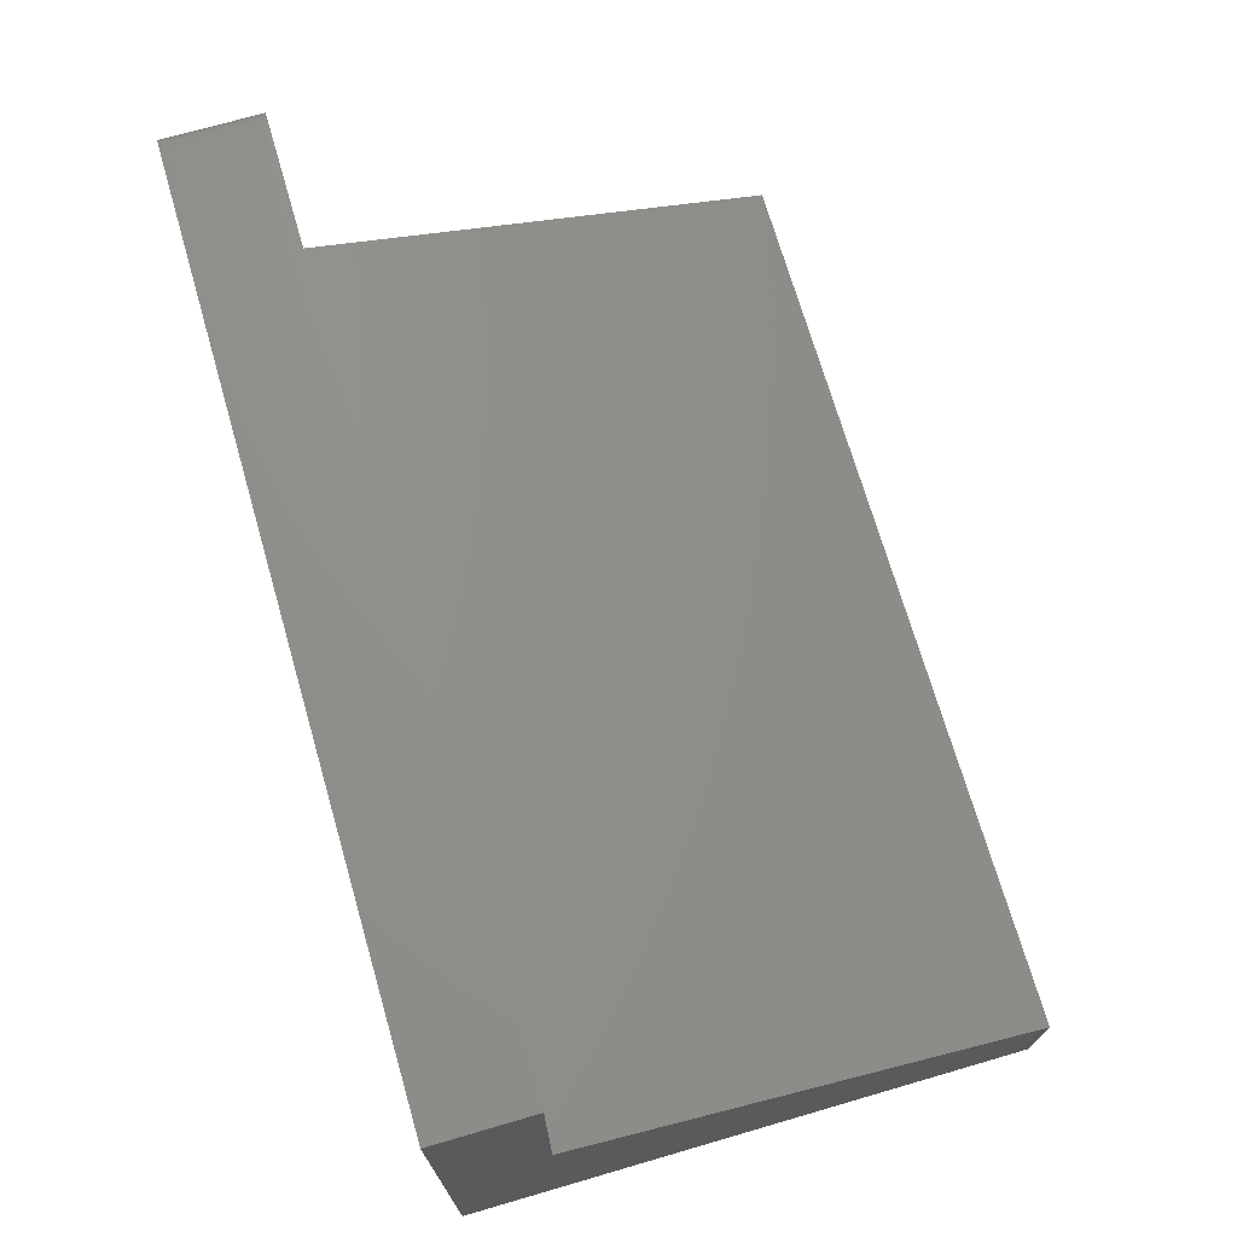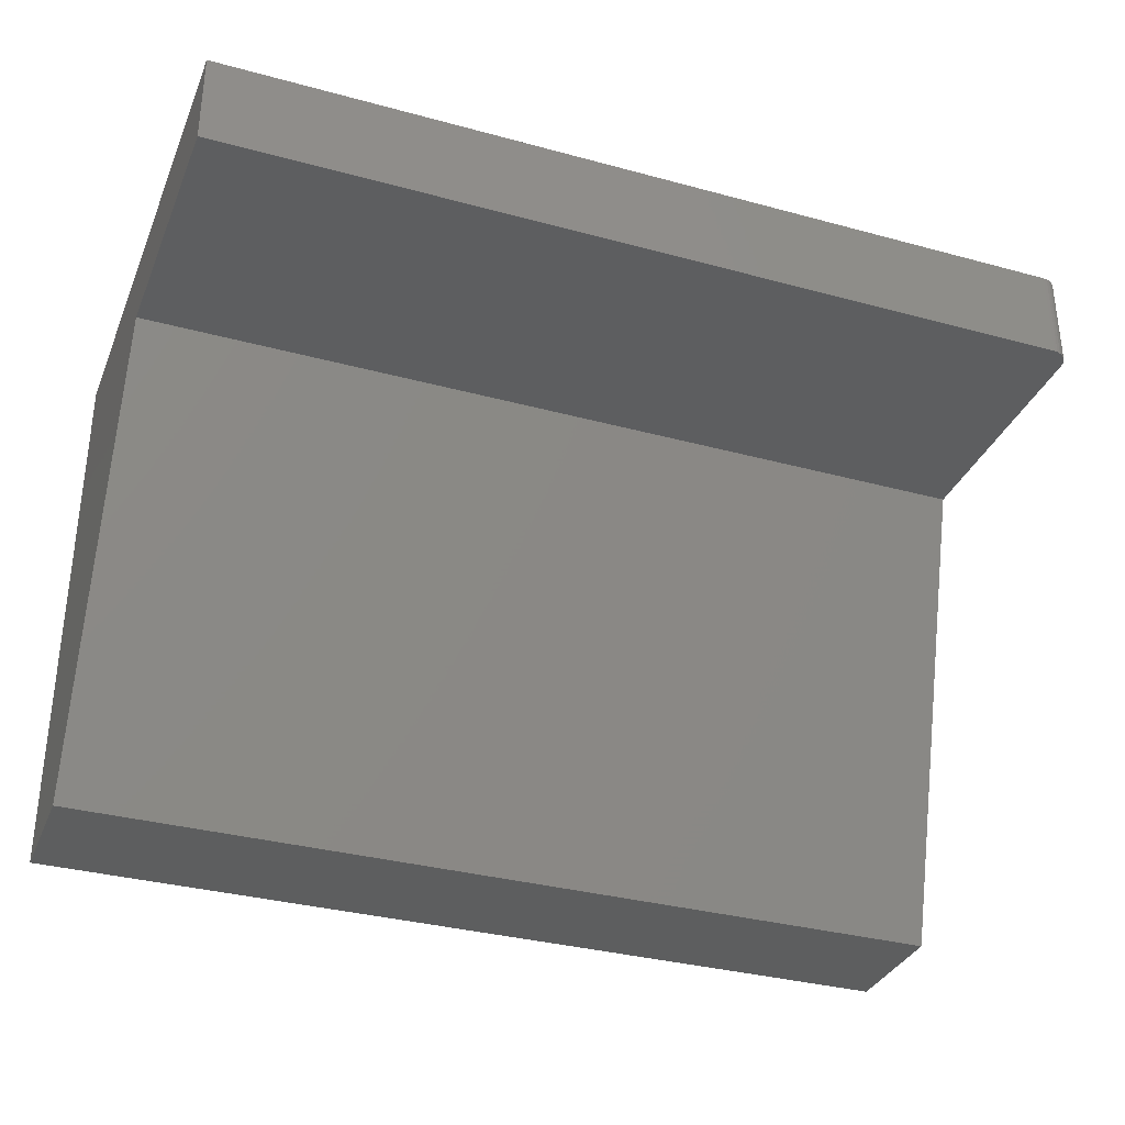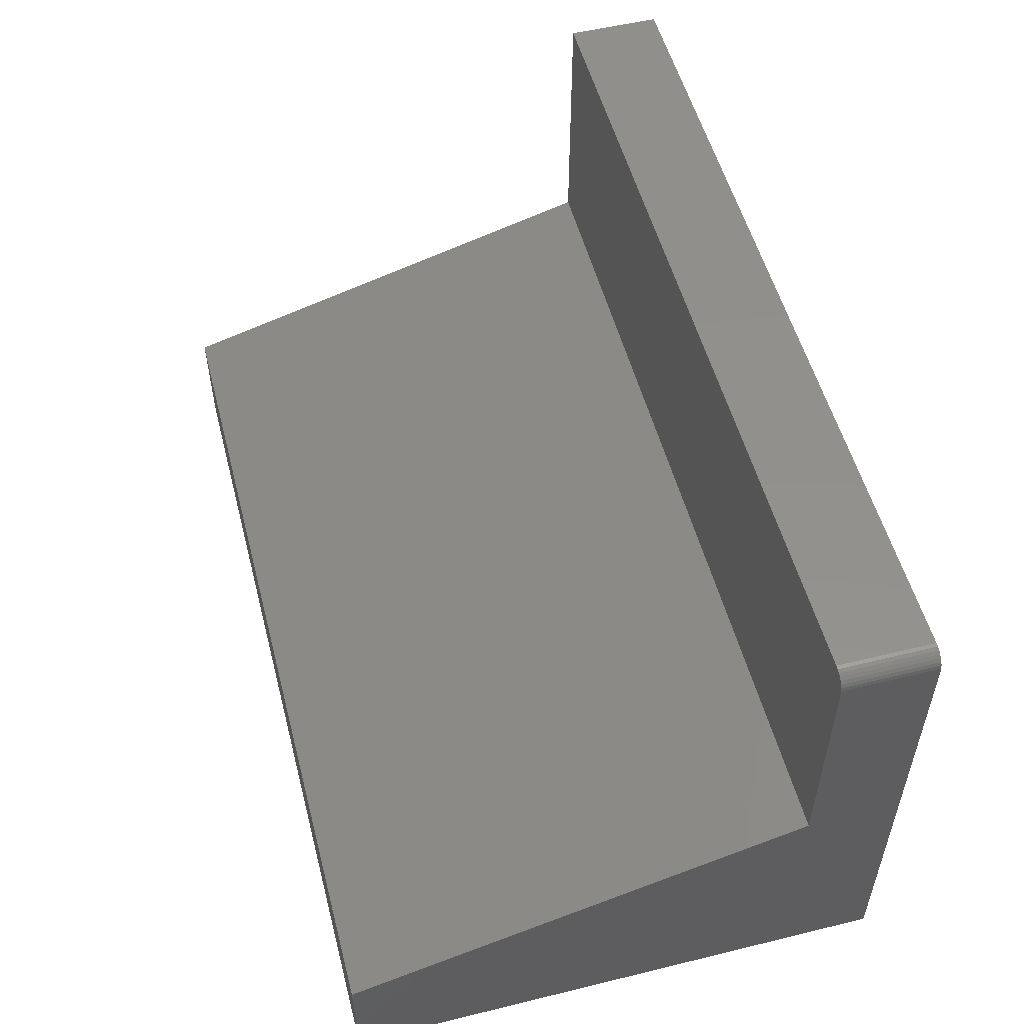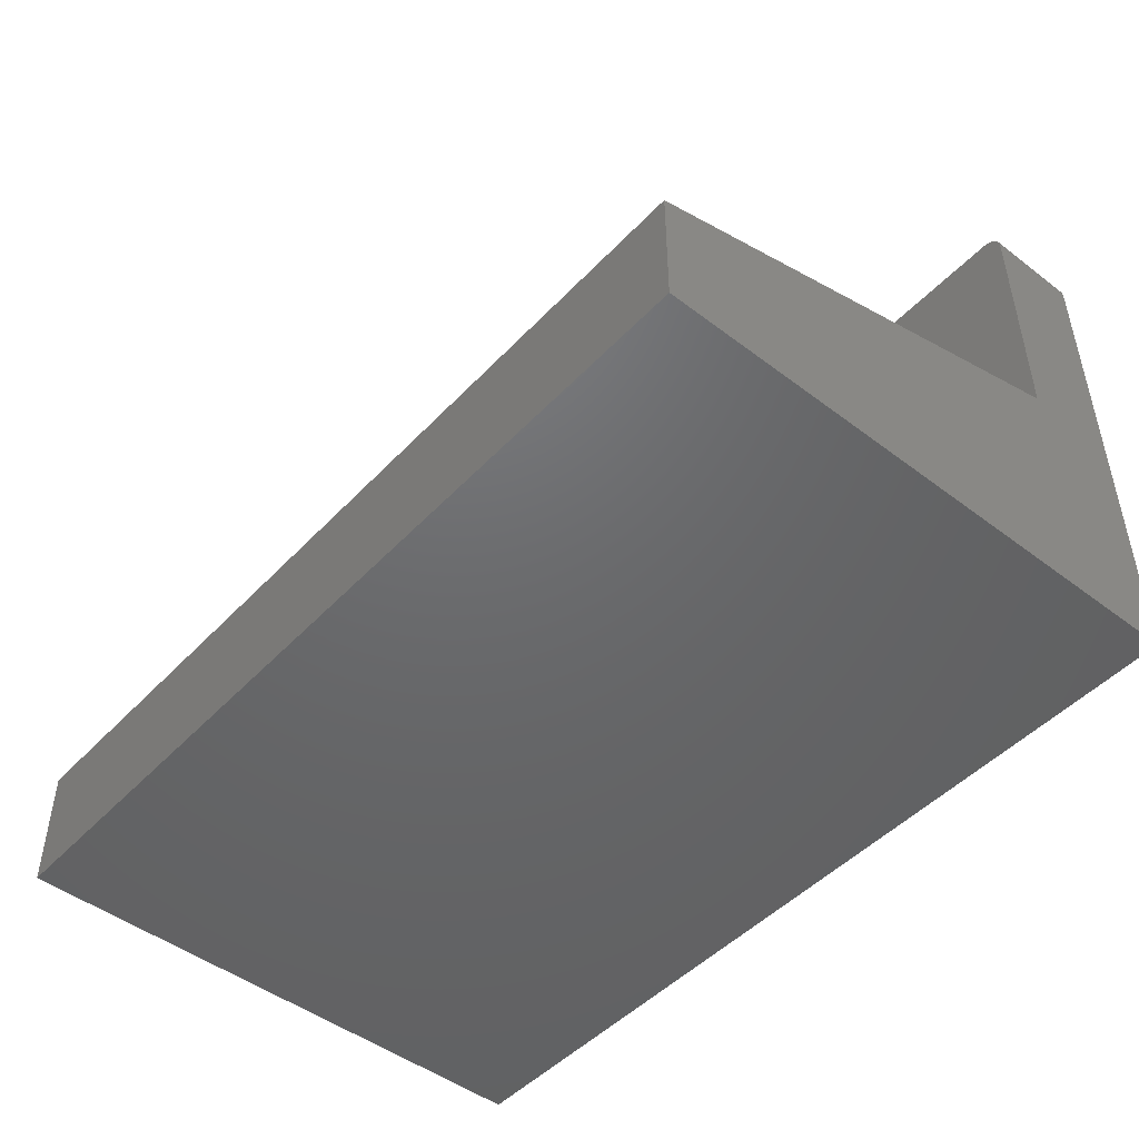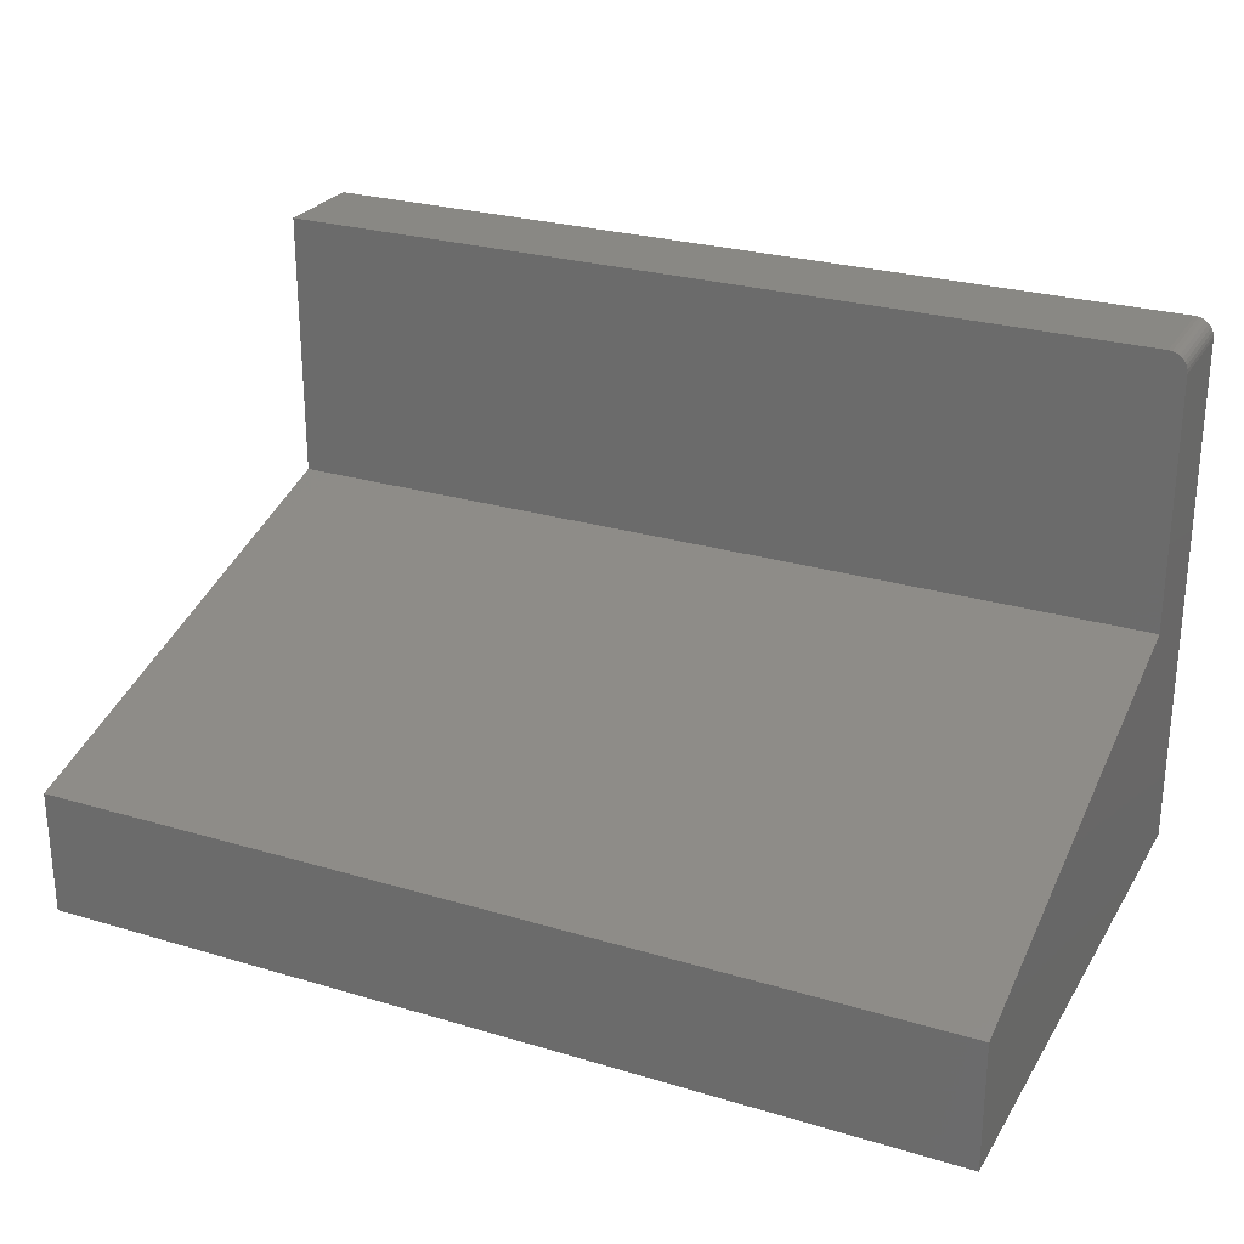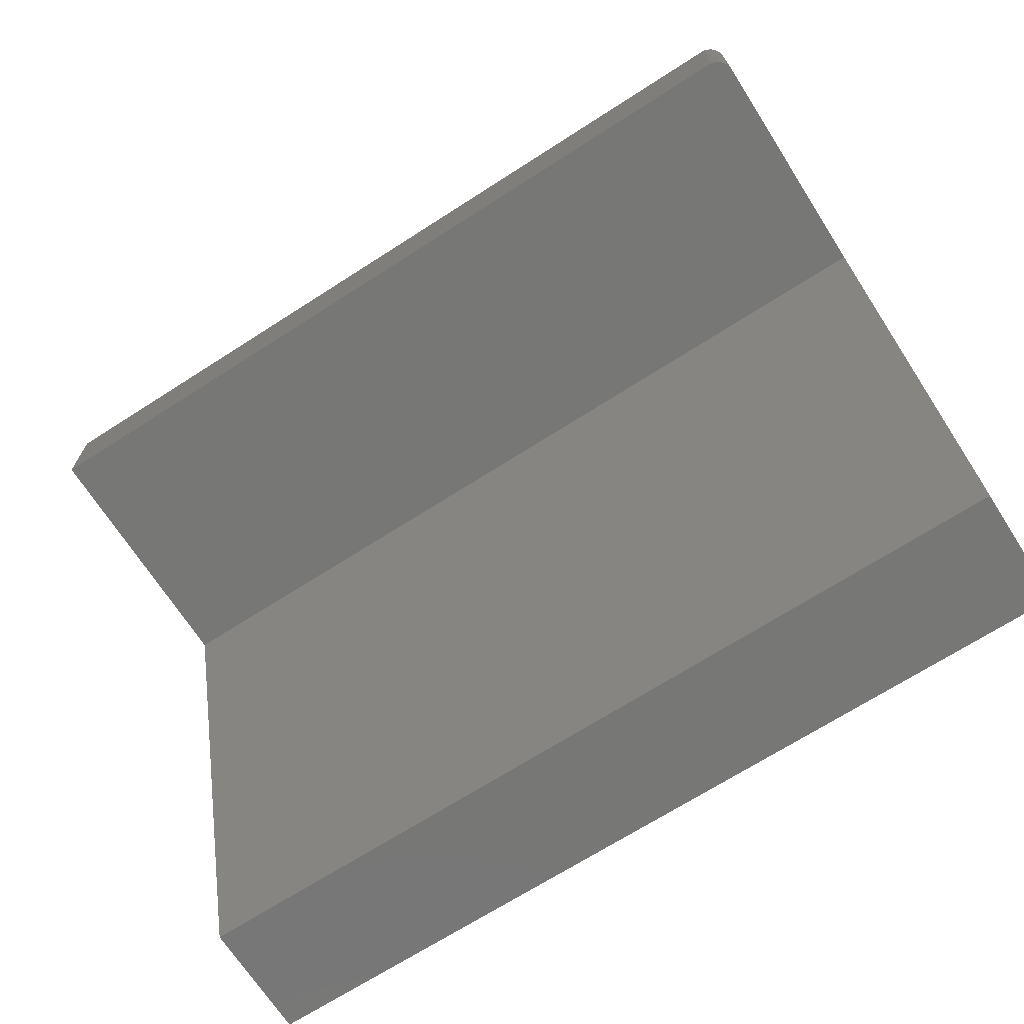
<metadata>
{"format":"stl","ext":"stl","renderer":"f3d","projection":"perspective","resolution":1024,"background":"white","views":[{"elev":71.3,"azim":-106.2,"up":"+Z"},{"elev":-33.6,"azim":-20.4,"up":"+Y"},{"elev":53.6,"azim":75.4,"up":"+Z"},{"elev":-47.7,"azim":49.4,"up":"+Z"},{"elev":26.6,"azim":25.1,"up":"+Z"},{"elev":-69.4,"azim":32.7,"up":"+Y"}]}
</metadata>
<code>
# stl→obj: 28 verts, 52 faces
v 0.75 2.638e-17 0.4308
v 0.75 -0.08026 0.4308
v 0.75 0 -2.918e-17
v 0.75 -0.08026 0.2207
v 0.75 -0.4766 0
v 0.75 -0.4766 0.1053
v 0.7497 -0.08026 0.4339
v 0.7488 -0.08026 0.4368
v 0.7474 -0.08026 0.4395
v 0.7454 -0.08026 0.4419
v 0.7431 -0.08026 0.4438
v 0.7404 -0.08026 0.4453
v 0.7374 -0.08026 0.4462
v 0.7344 -0.08026 0.4465
v 0 -0.08026 0.4465
v 0 -0.08026 0.2207
v 0 2.734e-17 0.4465
v 0.7344 2.734e-17 0.4465
v 0 0 -2.918e-17
v 0.7454 2.706e-17 0.4419
v 0.7474 2.691e-17 0.4395
v 0.7488 2.675e-17 0.4368
v 0.7497 2.657e-17 0.4339
v 0.7374 2.732e-17 0.4462
v 0.7404 2.727e-17 0.4453
v 0.7431 2.718e-17 0.4438
v 0 -0.4766 0
v 0 -0.4766 0.1053
f 1 2 3
f 3 2 4
f 3 4 5
f 5 4 6
f 2 7 8
f 4 2 8
f 4 8 9
f 4 9 10
f 4 10 11
f 4 11 12
f 4 12 13
f 4 13 14
f 4 14 15
f 4 15 16
f 17 15 18
f 18 15 14
f 18 19 17
f 20 21 22
f 20 22 23
f 20 23 1
f 3 19 18
f 3 18 24
f 3 24 25
f 3 25 26
f 3 26 20
f 3 20 1
f 18 14 24
f 24 14 13
f 24 13 25
f 25 13 12
f 25 12 26
f 26 12 11
f 26 11 20
f 20 11 10
f 20 10 21
f 21 10 9
f 21 9 22
f 22 9 8
f 22 8 23
f 23 8 7
f 23 7 1
f 1 7 2
f 17 19 15
f 15 19 16
f 19 27 16
f 16 27 28
f 28 27 6
f 6 27 5
f 16 28 4
f 4 28 6
f 27 19 5
f 5 19 3

</code>
